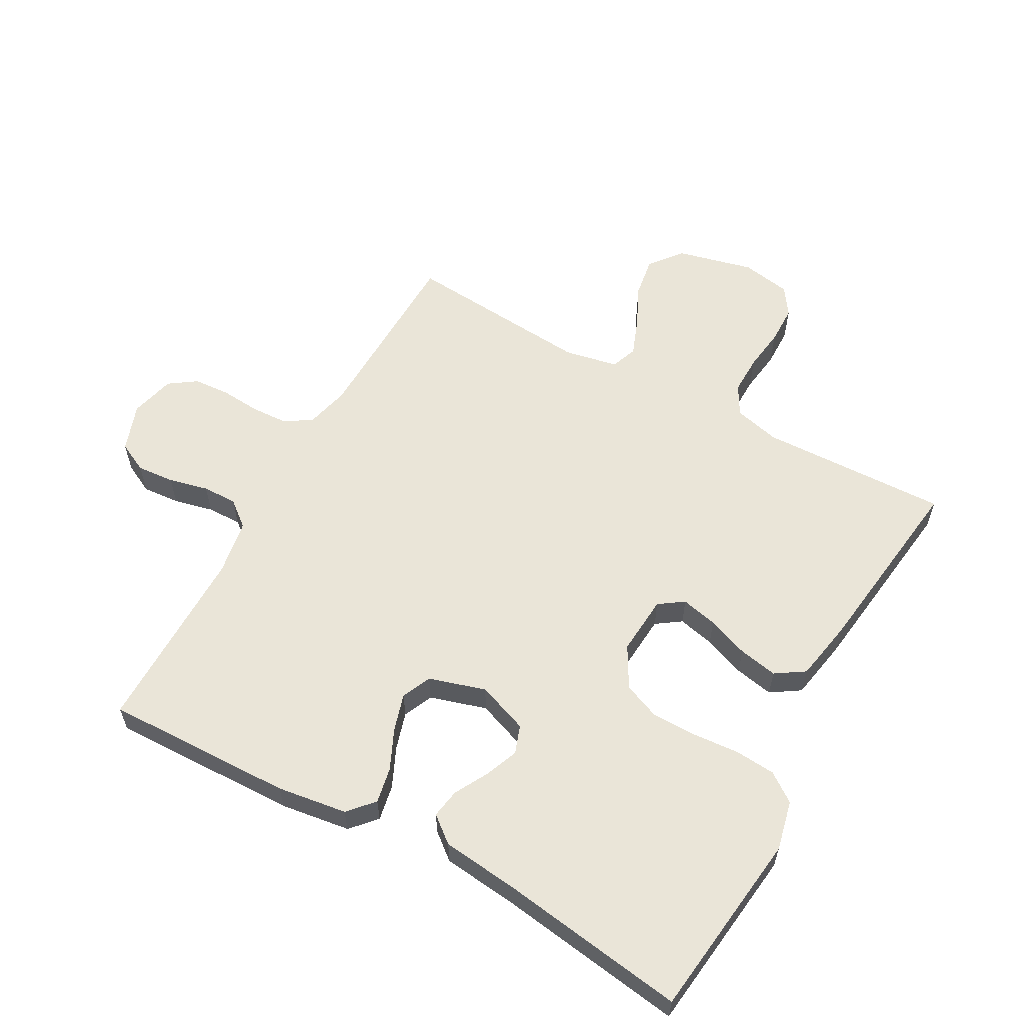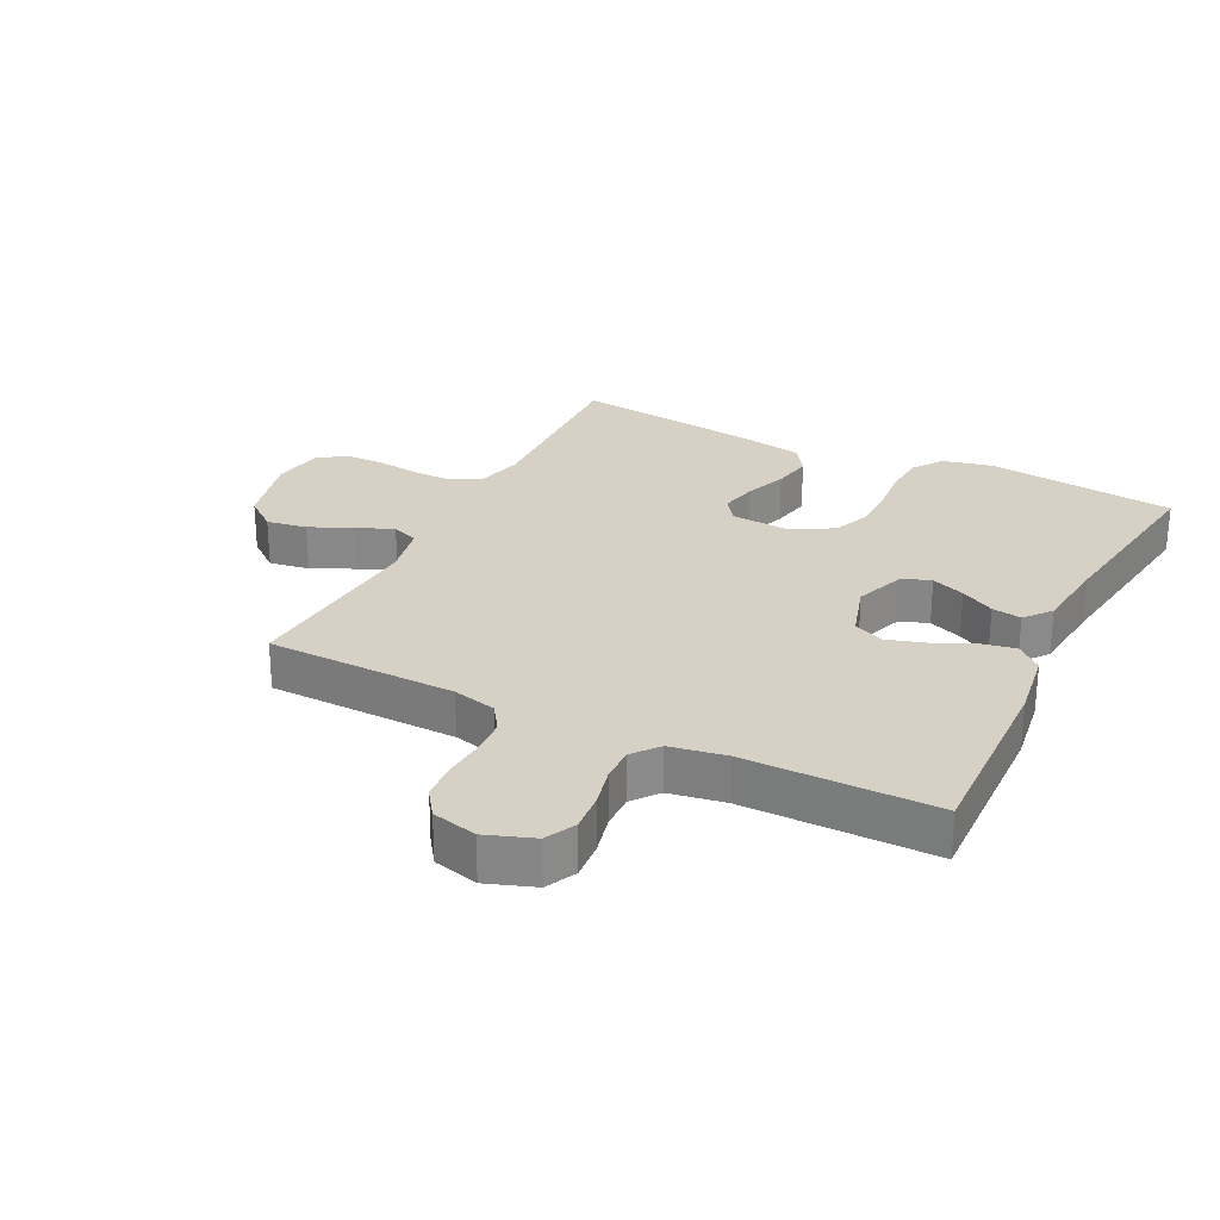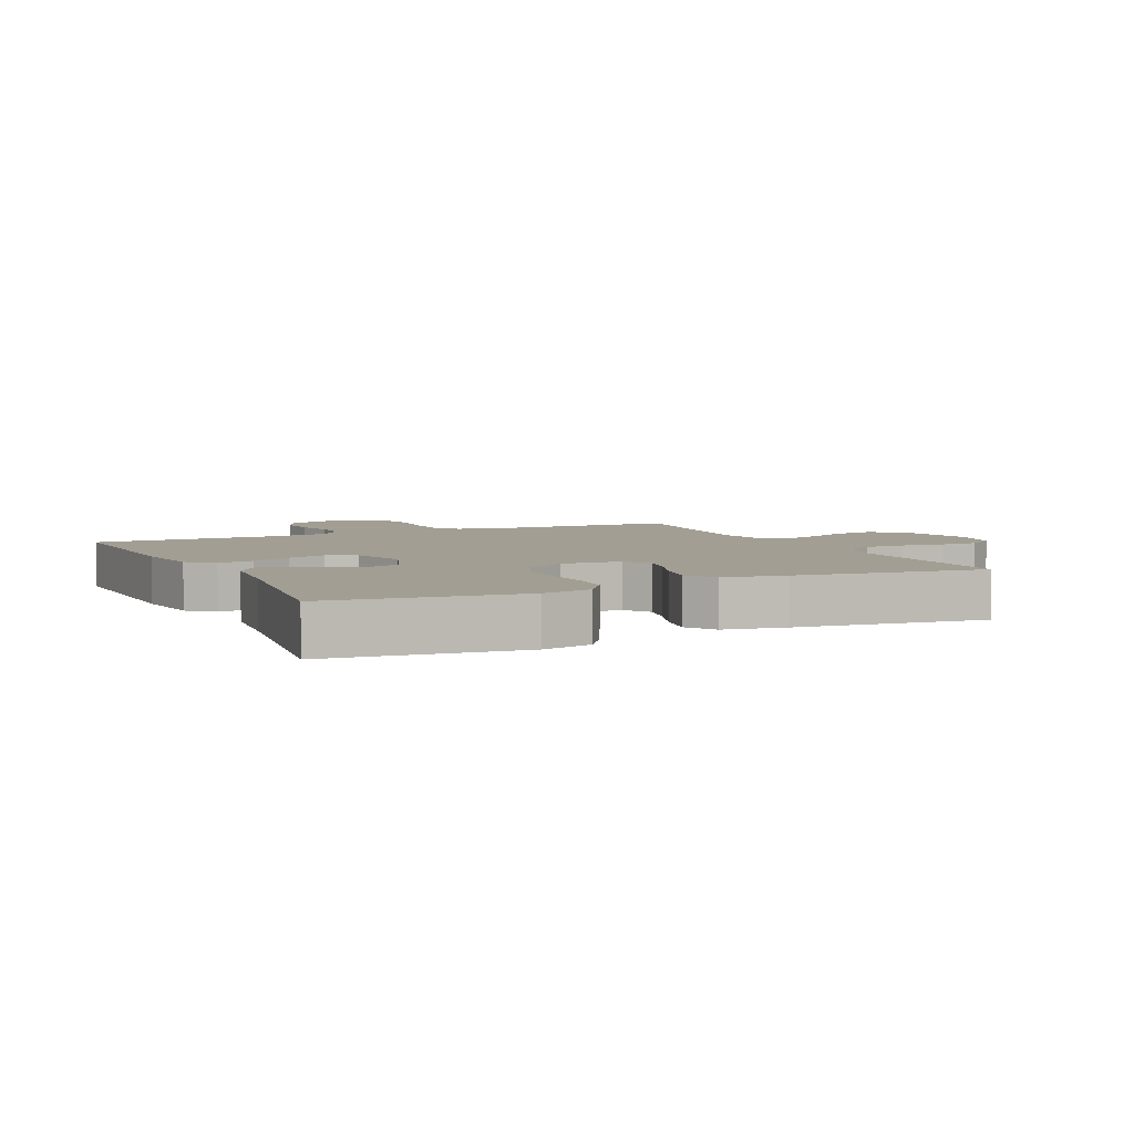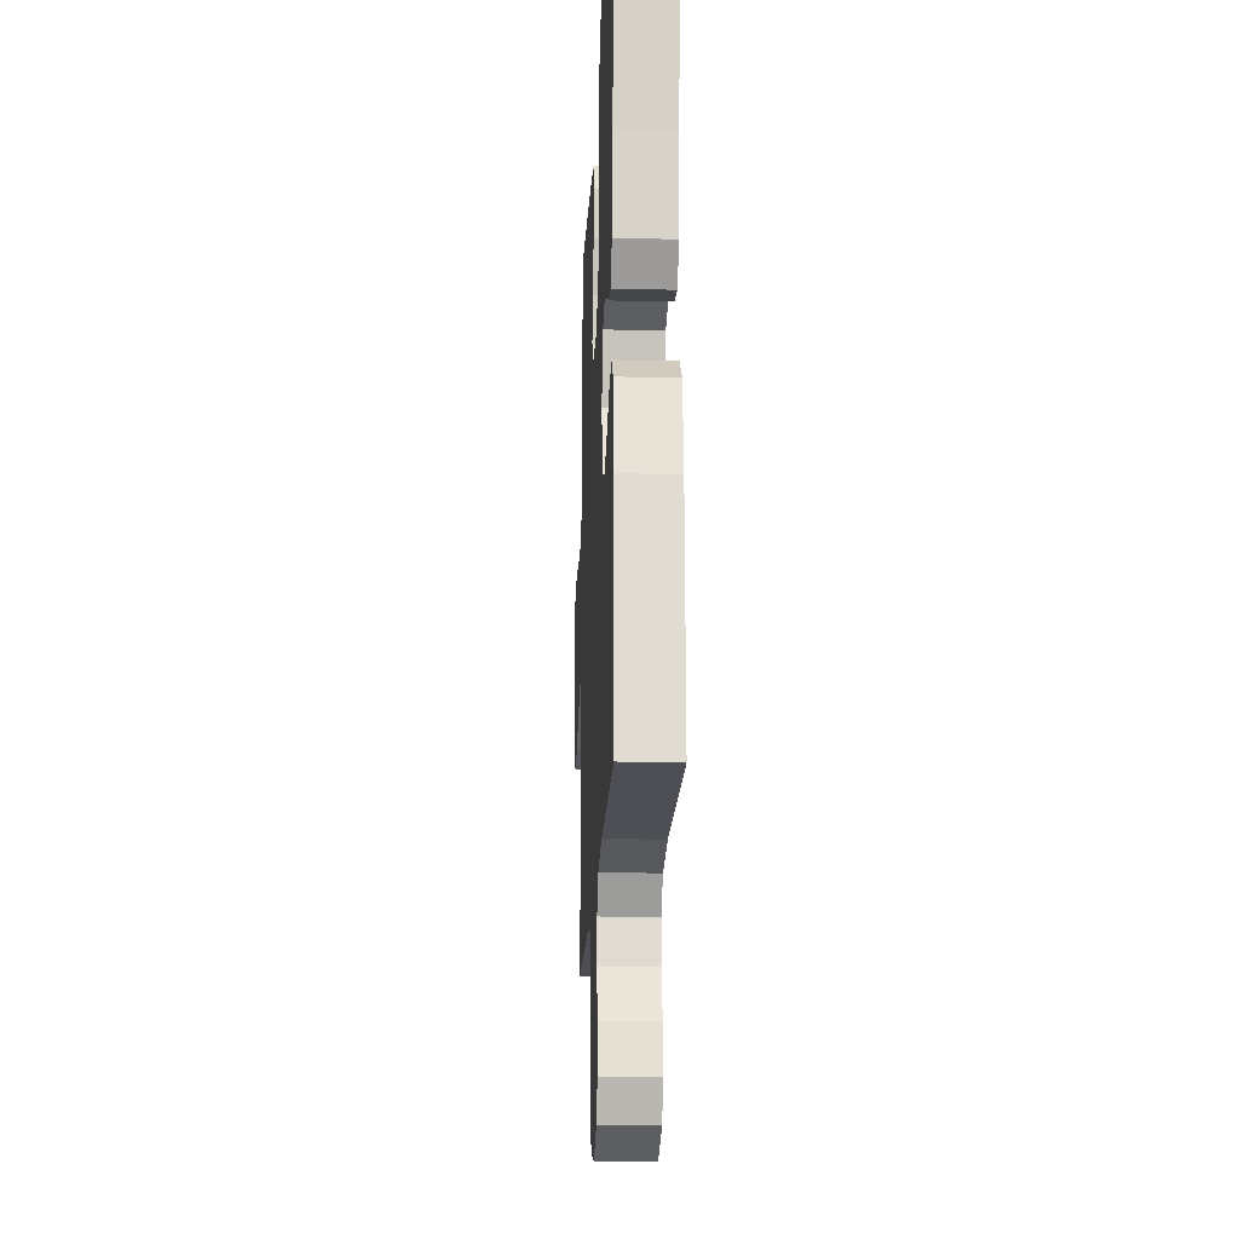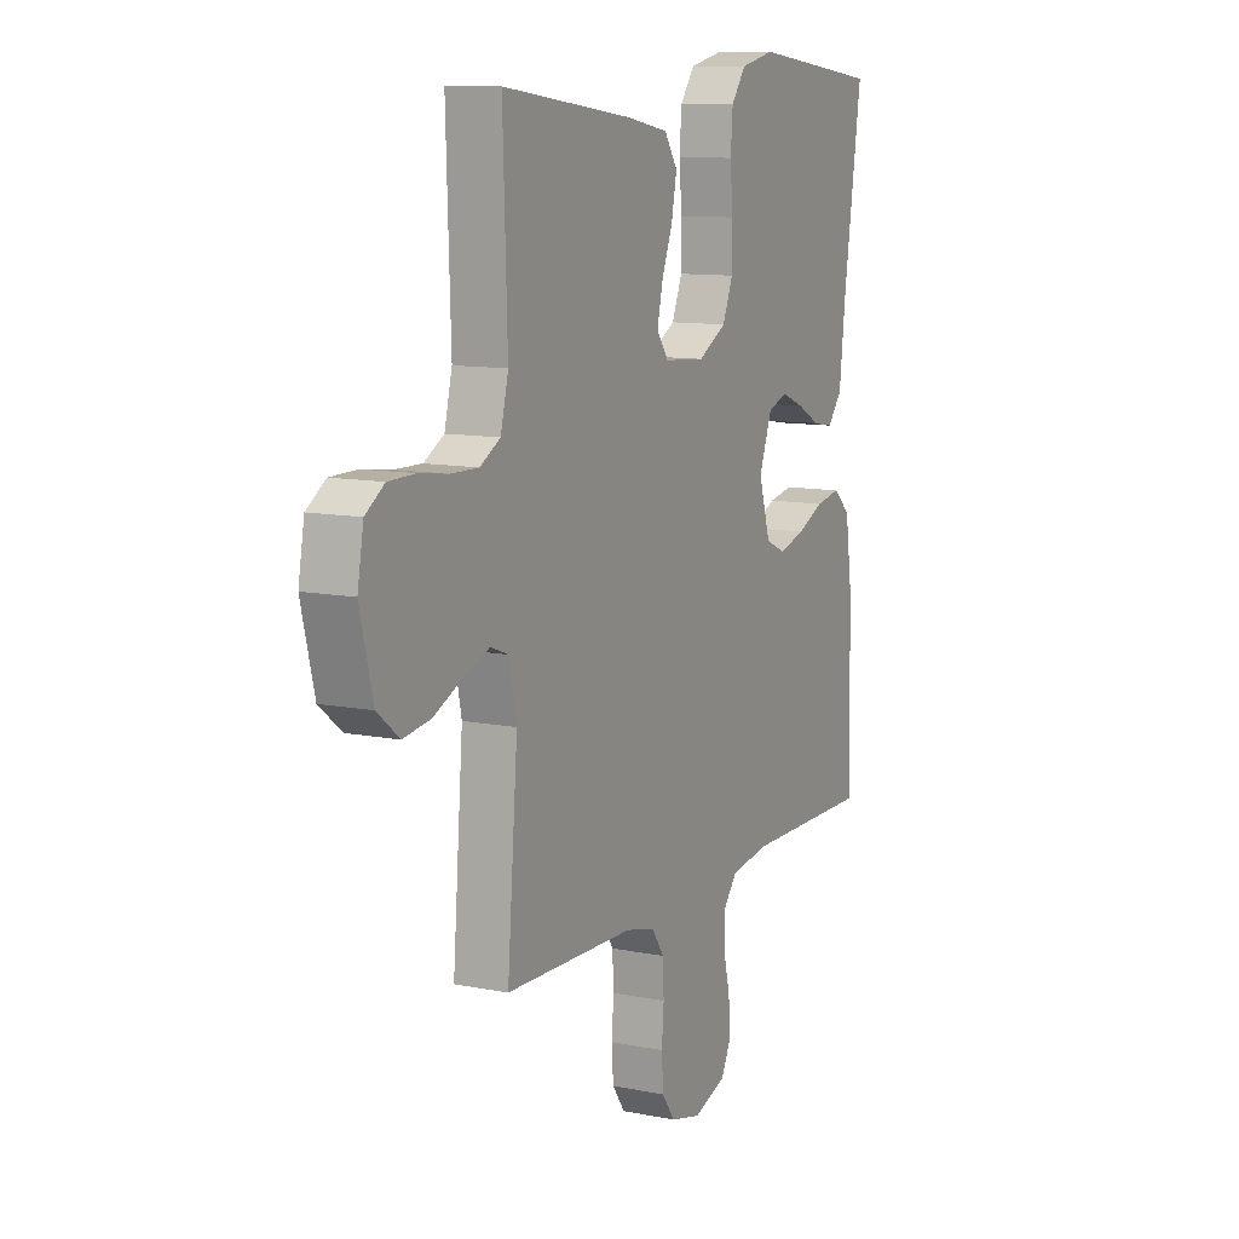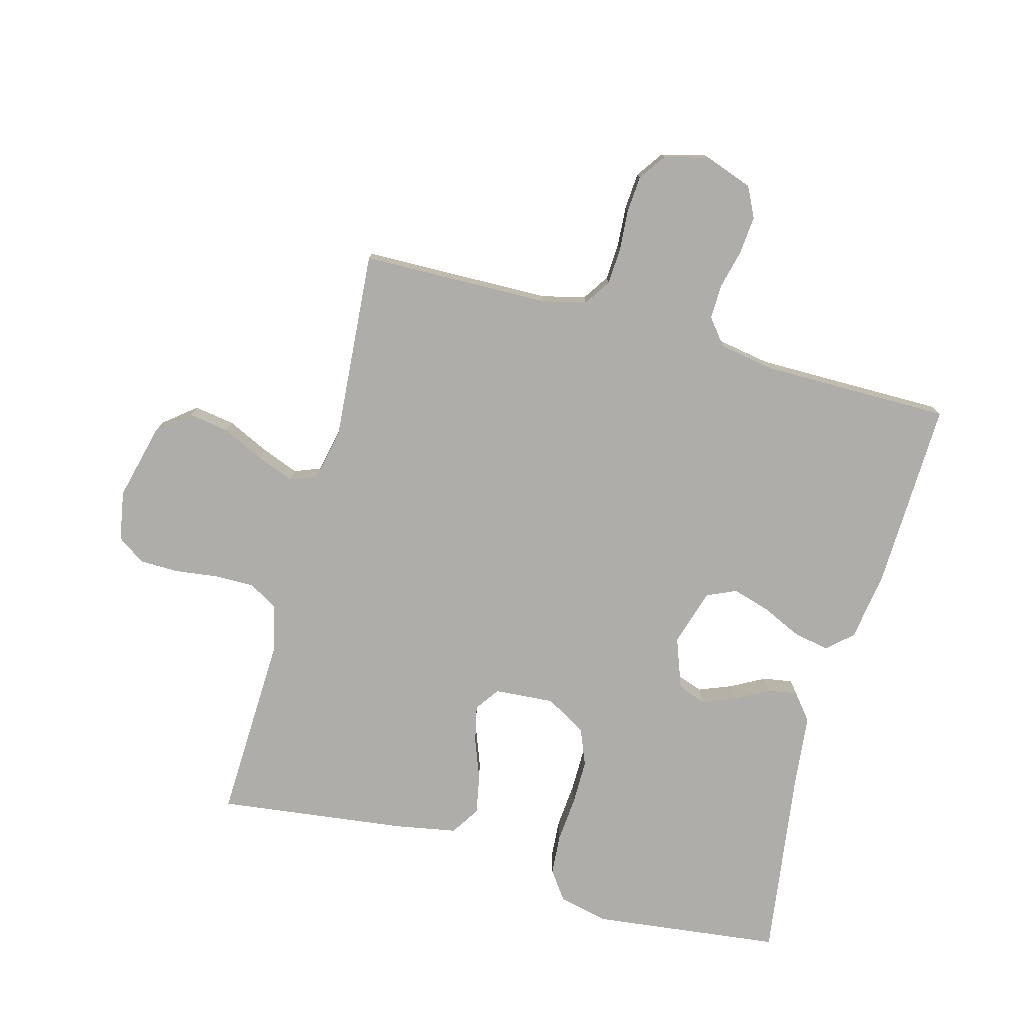
<metadata>
{"format":"obj","ext":"obj","renderer":"f3d","projection":"perspective","resolution":1024,"background":"white","views":[{"elev":58.9,"azim":-61.0,"up":"+Y"},{"elev":26.8,"azim":-153.6,"up":"+Y"},{"elev":5.1,"azim":-25.3,"up":"+Y"},{"elev":-18.6,"azim":-92.6,"up":"+Z"},{"elev":10.7,"azim":116.7,"up":"+Z"},{"elev":-77.1,"azim":164.7,"up":"+Y"}]}
</metadata>
<code>
v 0.5 0.07 0.5
v 0.49 0.07 0.2
v 0.508 0.07 0.127
v 0.555 0.07 0.1
v 0.618 0.07 0.101
v 0.686 0.07 0.11
v 0.748 0.07 0.109
v 0.792 0.07 0.079
v 0.806 0.07 0
v 0.776 0.07 -0.122
v 0.725 0.07 -0.163
v 0.661 0.07 -0.153
v 0.595 0.07 -0.122
v 0.535 0.07 -0.099
v 0.493 0.07 -0.115
v 0.476 0.07 -0.2
v 0.5 0.07 -0.5
v 0.2 0.07 -0.507
v 0.131 0.07 -0.524
v 0.103 0.07 -0.566
v 0.1 0.07 -0.625
v 0.105 0.07 -0.688
v 0.101 0.07 -0.747
v 0.071 0.07 -0.79
v 0 0.07 -0.808
v -0.076 0.07 -0.781
v -0.1 0.07 -0.733
v -0.095 0.07 -0.673
v -0.08 0.07 -0.61
v -0.079 0.07 -0.555
v -0.112 0.07 -0.514
v -0.2 0.07 -0.499
v -0.5 0.07 -0.5
v -0.492 0.07 -0.2
v -0.476 0.07 -0.089
v -0.436 0.07 -0.053
v -0.379 0.07 -0.064
v -0.316 0.07 -0.093
v -0.256 0.07 -0.111
v -0.209 0.07 -0.09
v -0.182 0.07 0
v -0.212 0.07 0.081
v -0.257 0.07 0.097
v -0.31 0.07 0.076
v -0.363 0.07 0.047
v -0.41 0.07 0.039
v -0.444 0.07 0.081
v -0.457 0.07 0.2
v -0.5 0.07 0.5
v -0.2 0.07 0.536
v -0.121 0.07 0.518
v -0.088 0.07 0.472
v -0.083 0.07 0.407
v -0.089 0.07 0.334
v -0.089 0.07 0.262
v -0.065 0.07 0.203
v 0 0.07 0.166
v 0.095 0.07 0.173
v 0.122 0.07 0.212
v 0.109 0.07 0.27
v 0.084 0.07 0.336
v 0.072 0.07 0.398
v 0.102 0.07 0.444
v 0.2 0.07 0.462
v 0.5 0 0.5
v 0.49 0 0.2
v 0.508 0 0.127
v 0.555 0 0.1
v 0.618 0 0.101
v 0.686 0 0.11
v 0.748 0 0.109
v 0.792 0 0.079
v 0.806 0 0
v 0.776 0 -0.122
v 0.725 0 -0.163
v 0.661 0 -0.153
v 0.595 0 -0.122
v 0.535 0 -0.099
v 0.493 0 -0.115
v 0.476 0 -0.2
v 0.5 0 -0.5
v 0.2 0 -0.507
v 0.131 0 -0.524
v 0.103 0 -0.566
v 0.1 0 -0.625
v 0.105 0 -0.688
v 0.101 0 -0.747
v 0.071 0 -0.79
v 0 0 -0.808
v -0.076 0 -0.781
v -0.1 0 -0.733
v -0.095 0 -0.673
v -0.08 0 -0.61
v -0.079 0 -0.555
v -0.112 0 -0.514
v -0.2 0 -0.499
v -0.5 0 -0.5
v -0.492 0 -0.2
v -0.476 0 -0.089
v -0.436 0 -0.053
v -0.379 0 -0.064
v -0.316 0 -0.093
v -0.256 0 -0.111
v -0.209 0 -0.09
v -0.182 0 0
v -0.212 0 0.081
v -0.257 0 0.097
v -0.31 0 0.076
v -0.363 0 0.047
v -0.41 0 0.039
v -0.444 0 0.081
v -0.457 0 0.2
v -0.5 0 0.5
v -0.2 0 0.536
v -0.121 0 0.518
v -0.088 0 0.472
v -0.083 0 0.407
v -0.089 0 0.334
v -0.089 0 0.262
v -0.065 0 0.203
v 0 0 0.166
v 0.095 0 0.173
v 0.122 0 0.212
v 0.109 0 0.27
v 0.084 0 0.336
v 0.072 0 0.398
v 0.102 0 0.444
v 0.2 0 0.462
f 63 64 1 2
f 60 61 62 63
f 59 60 63 2
f 58 59 2 3
f 57 58 3 4
f 51 52 53 54
f 51 54 55
f 48 49 50 51
f 48 51 55
f 47 48 55 56
f 44 45 46 47
f 43 44 47 56
f 35 36 37 38
f 35 38 39
f 32 33 34 35
f 31 32 35 39
f 30 31 39 40
f 26 27 28 29
f 26 29 30
f 25 26 30
f 21 22 23 24
f 20 21 24 25
f 16 17 18
f 15 16 18 19
f 10 11 12 13
f 10 13 14
f 9 10 14
f 8 9 14
f 5 6 7 8
f 4 5 8 14
f 57 4 14 15
f 42 43 56 57
f 41 42 57 15
f 20 25 30 40
f 19 20 40 41
f 15 19 41
f 66 65 128 127
f 127 126 125 124
f 66 127 124 123
f 67 66 123 122
f 68 67 122 121
f 118 117 116 115
f 119 118 115
f 115 114 113 112
f 119 115 112
f 120 119 112 111
f 111 110 109 108
f 120 111 108 107
f 102 101 100 99
f 103 102 99
f 99 98 97 96
f 103 99 96 95
f 104 103 95 94
f 93 92 91 90
f 94 93 90
f 94 90 89
f 88 87 86 85
f 89 88 85 84
f 82 81 80
f 83 82 80 79
f 77 76 75 74
f 78 77 74
f 78 74 73
f 78 73 72
f 72 71 70 69
f 78 72 69 68
f 79 78 68 121
f 121 120 107 106
f 79 121 106 105
f 104 94 89 84
f 105 104 84 83
f 105 83 79
f 1 65 66 2
f 2 66 67 3
f 3 67 68 4
f 4 68 69 5
f 5 69 70 6
f 6 70 71 7
f 7 71 72 8
f 8 72 73 9
f 9 73 74 10
f 10 74 75 11
f 11 75 76 12
f 12 76 77 13
f 13 77 78 14
f 14 78 79 15
f 15 79 80 16
f 16 80 81 17
f 17 81 82 18
f 18 82 83 19
f 19 83 84 20
f 20 84 85 21
f 21 85 86 22
f 22 86 87 23
f 23 87 88 24
f 24 88 89 25
f 25 89 90 26
f 26 90 91 27
f 27 91 92 28
f 28 92 93 29
f 29 93 94 30
f 30 94 95 31
f 31 95 96 32
f 32 96 97 33
f 33 97 98 34
f 34 98 99 35
f 35 99 100 36
f 36 100 101 37
f 37 101 102 38
f 38 102 103 39
f 39 103 104 40
f 40 104 105 41
f 41 105 106 42
f 42 106 107 43
f 43 107 108 44
f 44 108 109 45
f 45 109 110 46
f 46 110 111 47
f 47 111 112 48
f 48 112 113 49
f 49 113 114 50
f 50 114 115 51
f 51 115 116 52
f 52 116 117 53
f 53 117 118 54
f 54 118 119 55
f 55 119 120 56
f 56 120 121 57
f 57 121 122 58
f 58 122 123 59
f 59 123 124 60
f 60 124 125 61
f 61 125 126 62
f 62 126 127 63
f 63 127 128 64
f 64 128 65 1

</code>
